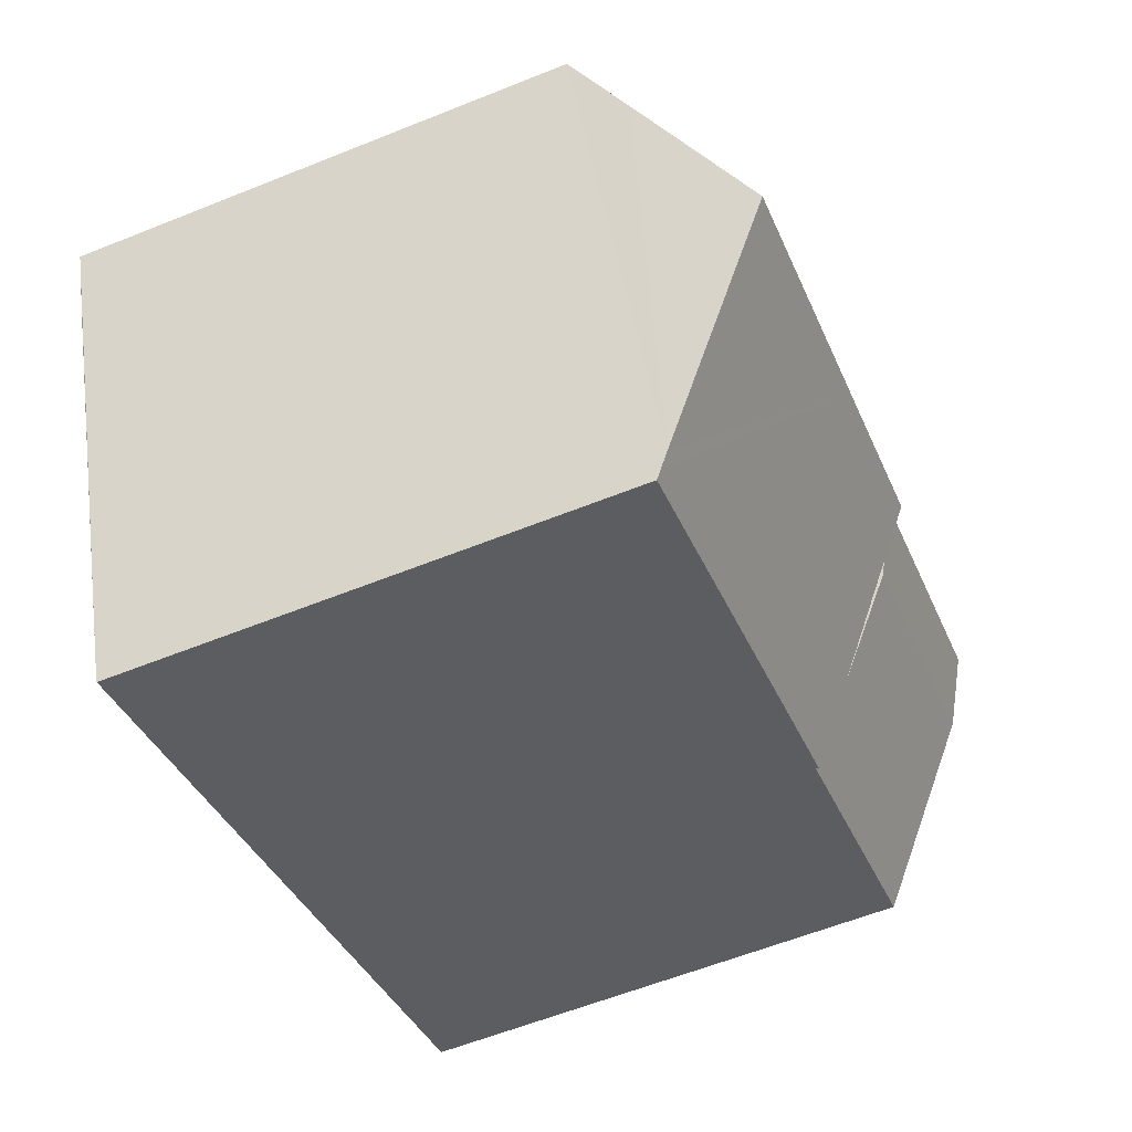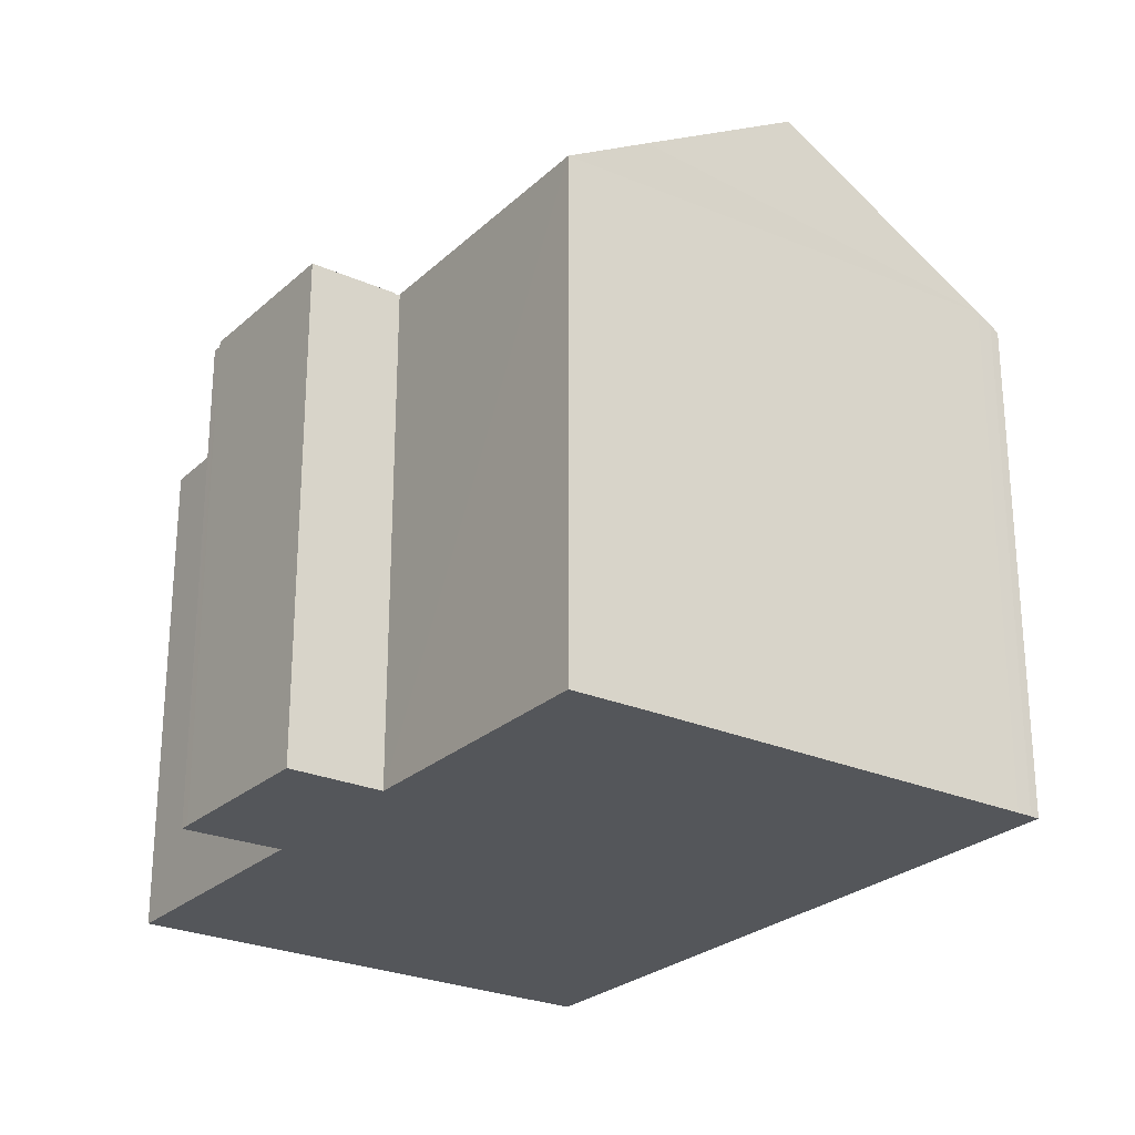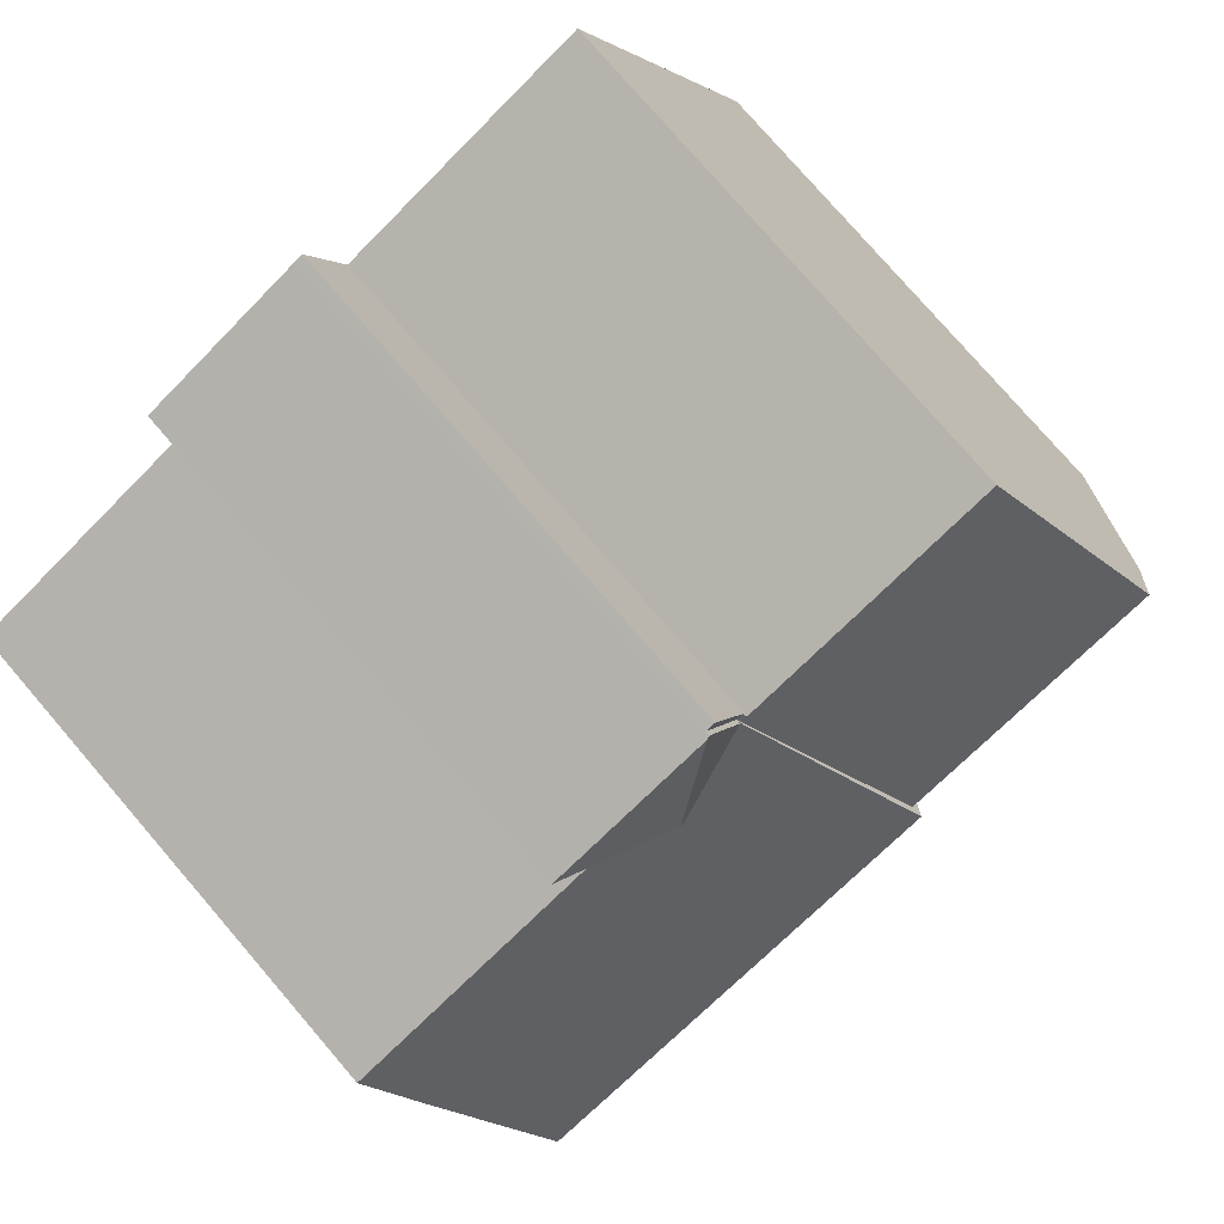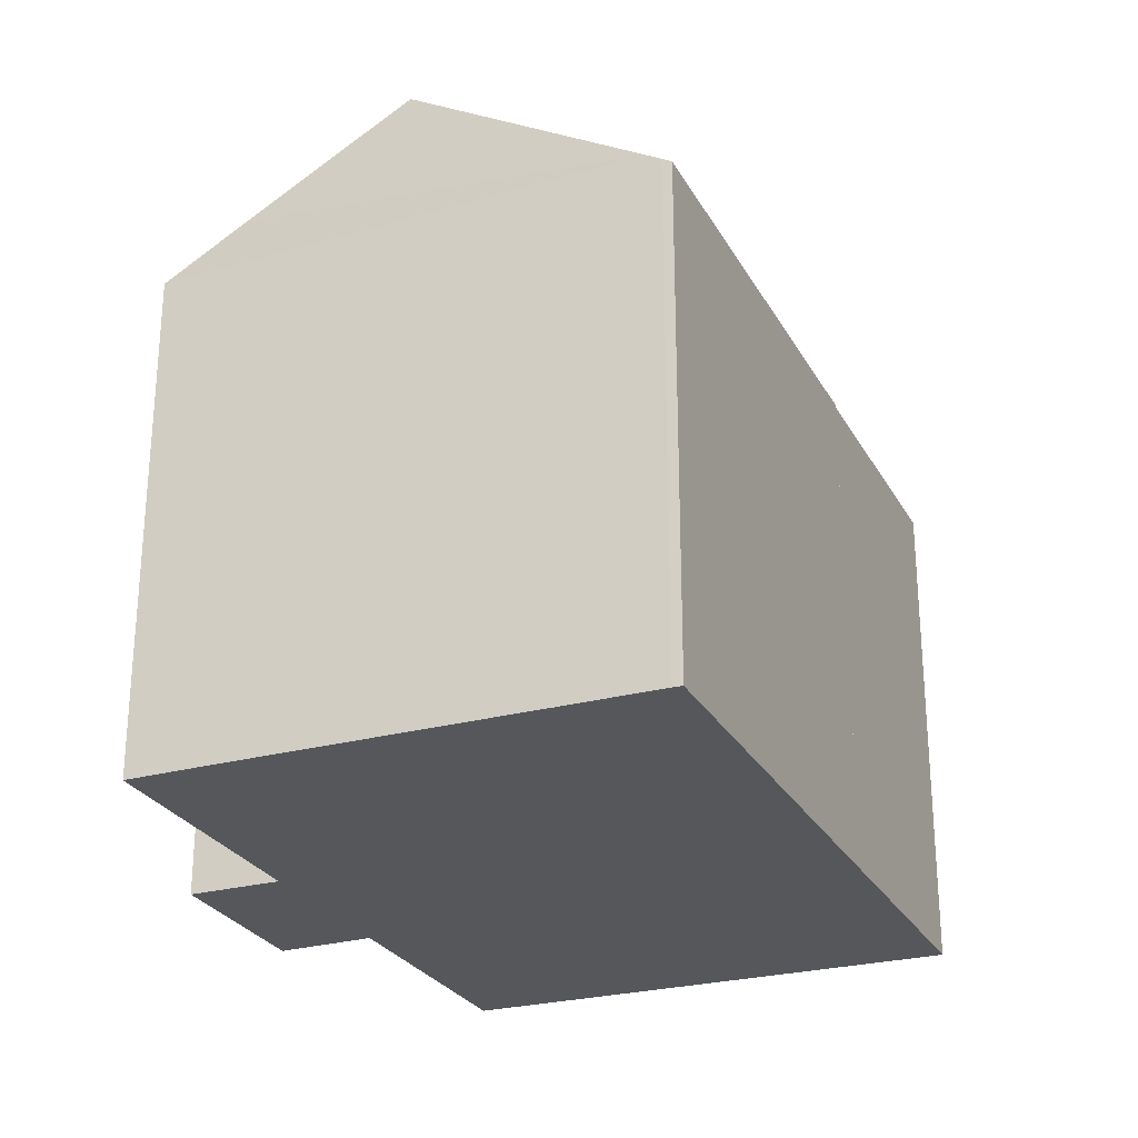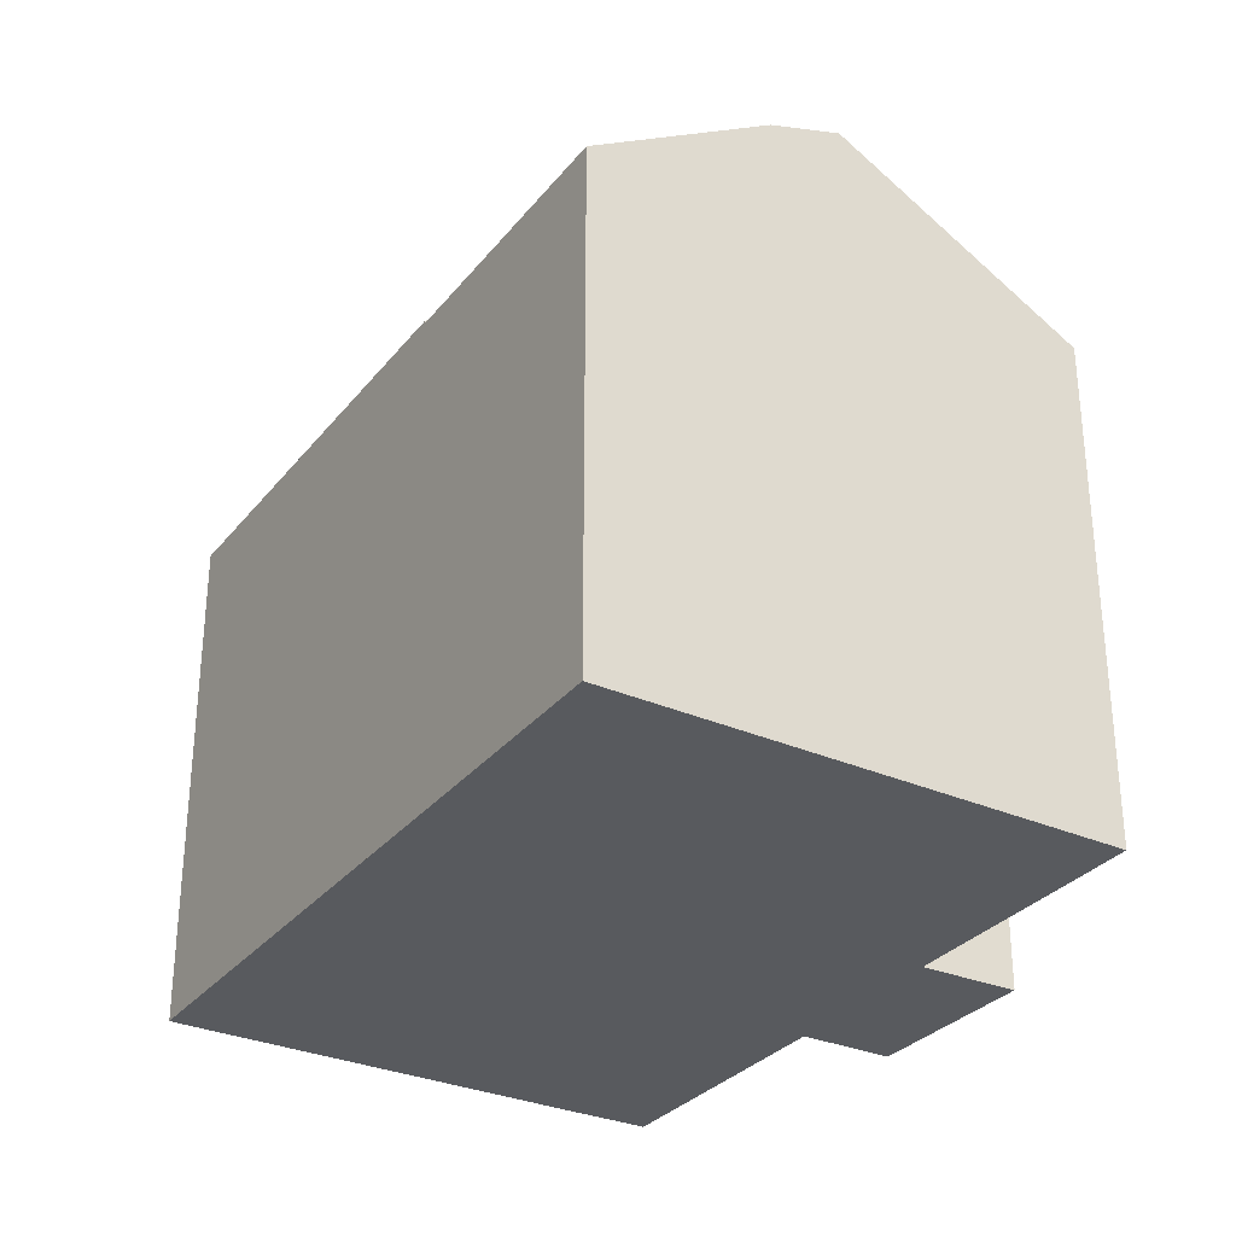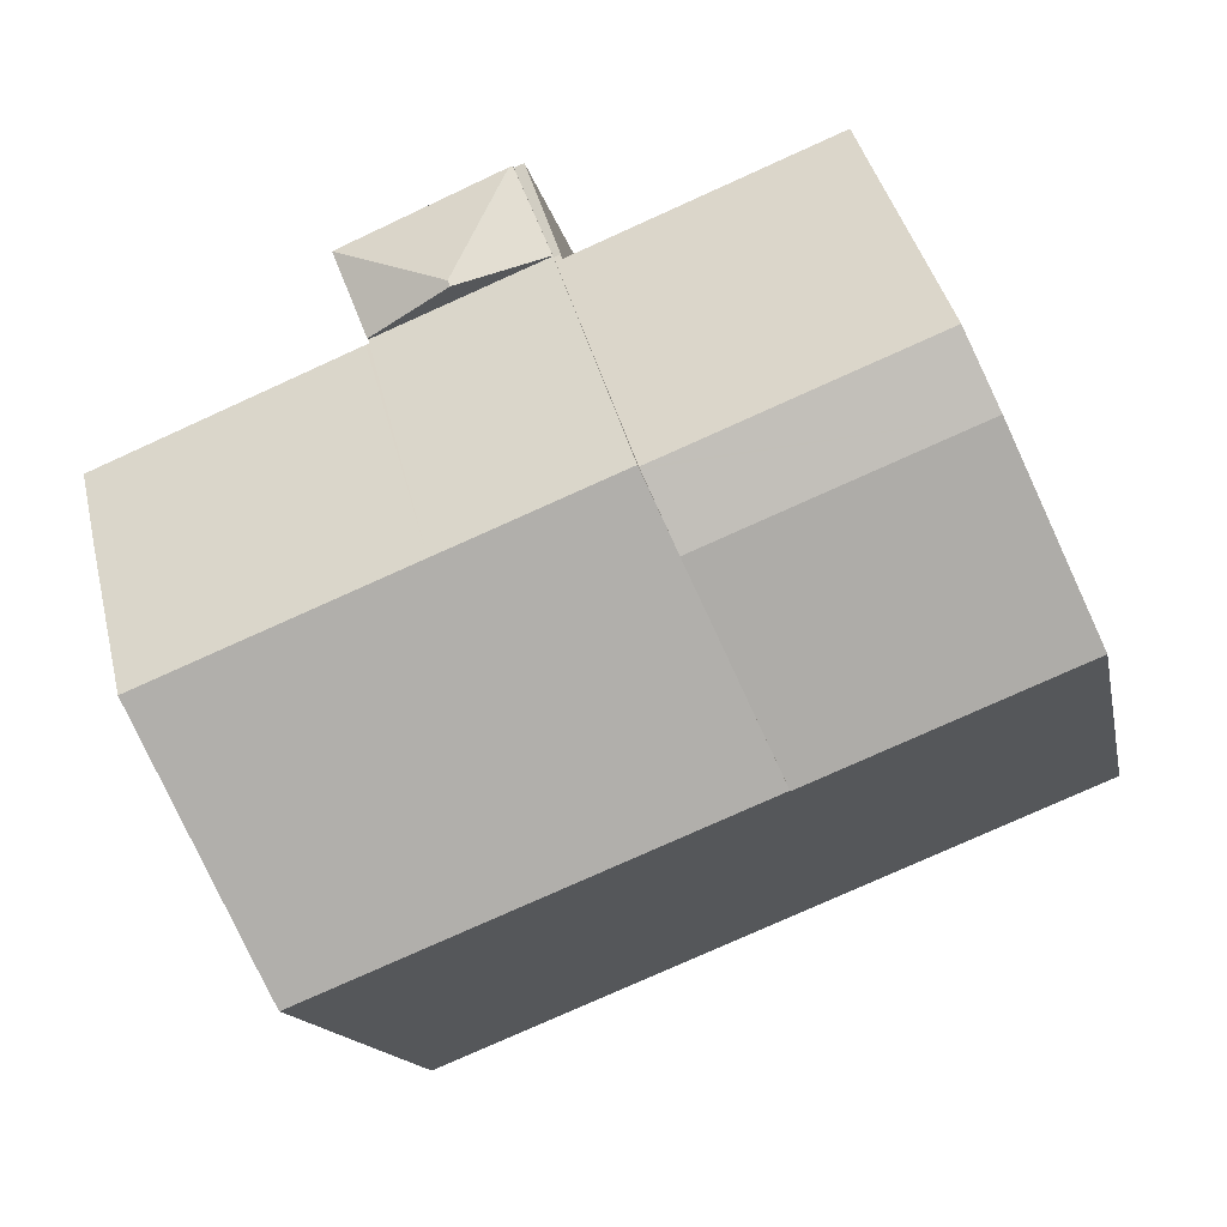
<metadata>
{"format":"obj","ext":"obj","renderer":"f3d","projection":"perspective","resolution":1024,"background":"white","views":[{"elev":-59.9,"azim":112.4,"up":"+Z"},{"elev":-25.6,"azim":76.9,"up":"+Y"},{"elev":78.3,"azim":139.2,"up":"+Z"},{"elev":-26.6,"azim":135.0,"up":"+Y"},{"elev":-30.9,"azim":-99.8,"up":"+Y"},{"elev":-14.8,"azim":-169.1,"up":"+Z"}]}
</metadata>
<code>
v  12.4 13.62 10.43
v  13.57 13.62 12.74
v  12.57 13.62 10.36
v  13.52 13.62 12.76
v  13.31 13.62 12.85
v  5.422 13.7 13.03
v  9.837 17.35 3.783
v  2.745 17.35 6.597
v  12.34 13.71 10.27
v  1.96 16.67 4.709
v  9.23 16.82 2.323
v  9.052 16.67 1.896
v  9.813 17.33 3.726
v  0 13.68 8.376e-16
v  7.943 14.98 -0.77
v  7.092 13.68 -2.813
v  13.31 -7.868e-16 12.85
v  13.57 -7.803e-16 12.74
v  13.52 -7.815e-16 12.76
v  12.34 -6.286e-16 10.27
v  5.422 -7.979e-16 13.03
v  12.57 -6.342e-16 10.36
v  9.813 -2.282e-16 3.726
v  7.092 1.722e-16 -2.813
v  9.837 -2.316e-16 3.783
v  9.052 -1.161e-16 1.896
v  9.23 -1.422e-16 2.323
v  7.943 4.715e-17 -0.77
v  0 0 0
v  1.96 -2.883e-16 4.709
v  2.745 -4.039e-16 6.597
v  12.4 -6.384e-16 10.43
v  14.88 13.7 9.445
v  9.837 17.63 3.783
v  12.57 13.7 10.36
v  9.813 17.66 3.726
v  14.48 17.66 1.876
v  17.04 13.77 8.444
v  17.09 13.7 8.566
v  17.13 13.77 8.408
v  18.03 13.78 8.042
v  21.47 17.66 -0.898
v  24.08 13.81 5.576
v  23.21 15.12 3.373
v  19.05 14.14 -6.814
v  18.89 13.9 -7.207
v  18.78 13.76 -7.45
v  18.03 13.76 -7.151
v  13.24 13.76 -5.253
v  11.81 13.76 -4.686
v  7.092 13.76 -2.813
v  9.052 16.57 1.896
v  17.09 -5.245e-16 8.566
v  14.88 -5.783e-16 9.445
v  17.04 -5.17e-16 8.444
v  24.08 -3.414e-16 5.576
v  18.03 -4.924e-16 8.042
v  17.13 -5.148e-16 8.408
v  19.05 4.172e-16 -6.814
v  23.21 -2.065e-16 3.373
v  21.47 5.499e-17 -0.898
v  18.89 4.413e-16 -7.207
v  18.78 4.562e-16 -7.45
v  18.03 4.379e-16 -7.151
v  11.81 2.869e-16 -4.686
v  13.24 3.217e-16 -5.253
v  17.09 13.77 8.566
v  14.94 14.52 9.601
v  18.03 13.77 10.87
v  14.88 14.52 9.445
v  13.66 13.77 12.71
v  13.57 13.73 12.74
v  12.57 13.73 10.36
v  18.03 13.77 10.87
v  18.03 13.77 10.87
v  18.03 -6.658e-16 10.87
v  13.66 -7.78e-16 12.71
g defaultobject
f 1 2 3
f 2 1 4
f 4 1 5
f 6 7 8
f 7 6 9
f 7 9 3
f 3 9 1
f 10 11 12
f 11 10 13
f 13 10 7
f 7 10 8
f 14 15 16
f 15 14 12
f 12 14 10
f 17 4 5
f 4 17 18
f 18 17 19
f 18 2 4
f 6 20 9
f 20 6 21
f 18 3 2
f 3 18 7
f 7 18 13
f 13 18 11
f 11 18 12
f 12 18 15
f 15 18 16
f 16 18 22
f 16 22 23
f 16 23 24
f 23 22 25
f 24 23 26
f 26 23 27
f 24 26 28
f 24 14 16
f 14 24 29
f 14 8 10
f 8 14 29
f 8 29 6
f 6 29 21
f 21 29 30
f 21 30 31
f 20 1 9
f 1 20 5
f 5 20 17
f 17 20 32
f 18 19 22
f 24 30 29
f 30 24 28
f 30 28 26
f 30 26 31
f 31 26 27
f 31 27 23
f 31 23 21
f 21 23 25
f 21 25 20
f 20 25 22
f 20 22 32
f 32 22 17
f 17 22 19
f 33 34 35
f 34 33 36
f 36 33 37
f 37 33 38
f 38 33 39
f 37 38 40
f 37 40 41
f 37 41 42
f 42 41 43
f 42 43 44
f 45 37 42
f 37 45 46
f 37 46 47
f 37 47 48
f 37 48 49
f 37 49 50
f 37 50 36
f 36 50 11
f 11 50 15
f 15 50 51
f 11 15 52
f 11 34 36
f 34 11 52
f 34 52 35
f 35 52 15
f 35 15 51
f 35 51 24
f 35 24 27
f 35 27 22
f 27 24 28
f 27 28 26
f 22 27 25
f 25 27 23
f 22 33 35
f 33 22 39
f 39 22 53
f 53 22 54
f 55 40 38
f 40 55 41
f 41 55 43
f 43 55 56
f 56 55 57
f 57 55 58
f 39 55 38
f 55 39 53
f 44 45 42
f 45 44 43
f 45 43 56
f 45 56 59
f 59 56 60
f 59 60 61
f 59 46 45
f 46 59 62
f 62 47 46
f 47 62 63
f 63 48 47
f 48 63 49
f 49 63 50
f 50 63 51
f 51 63 64
f 51 64 24
f 24 64 65
f 65 64 66
f 65 28 24
f 28 65 66
f 28 66 26
f 26 66 64
f 26 64 63
f 26 63 27
f 27 63 62
f 27 62 23
f 23 62 59
f 23 59 61
f 23 61 25
f 25 61 22
f 22 61 60
f 22 60 54
f 54 60 55
f 55 60 58
f 58 60 57
f 57 60 56
f 53 54 55
f 67 68 69
f 68 67 70
f 68 71 69
f 72 70 73
f 70 72 68
f 68 72 71
f 72 74 71
f 74 72 18
f 74 18 75
f 75 18 76
f 76 18 77
f 76 67 75
f 67 76 53
f 67 73 70
f 73 67 53
f 73 53 22
f 22 53 54
f 22 72 73
f 72 22 18
f 77 53 76
f 53 77 18
f 53 18 54
f 54 18 22

</code>
